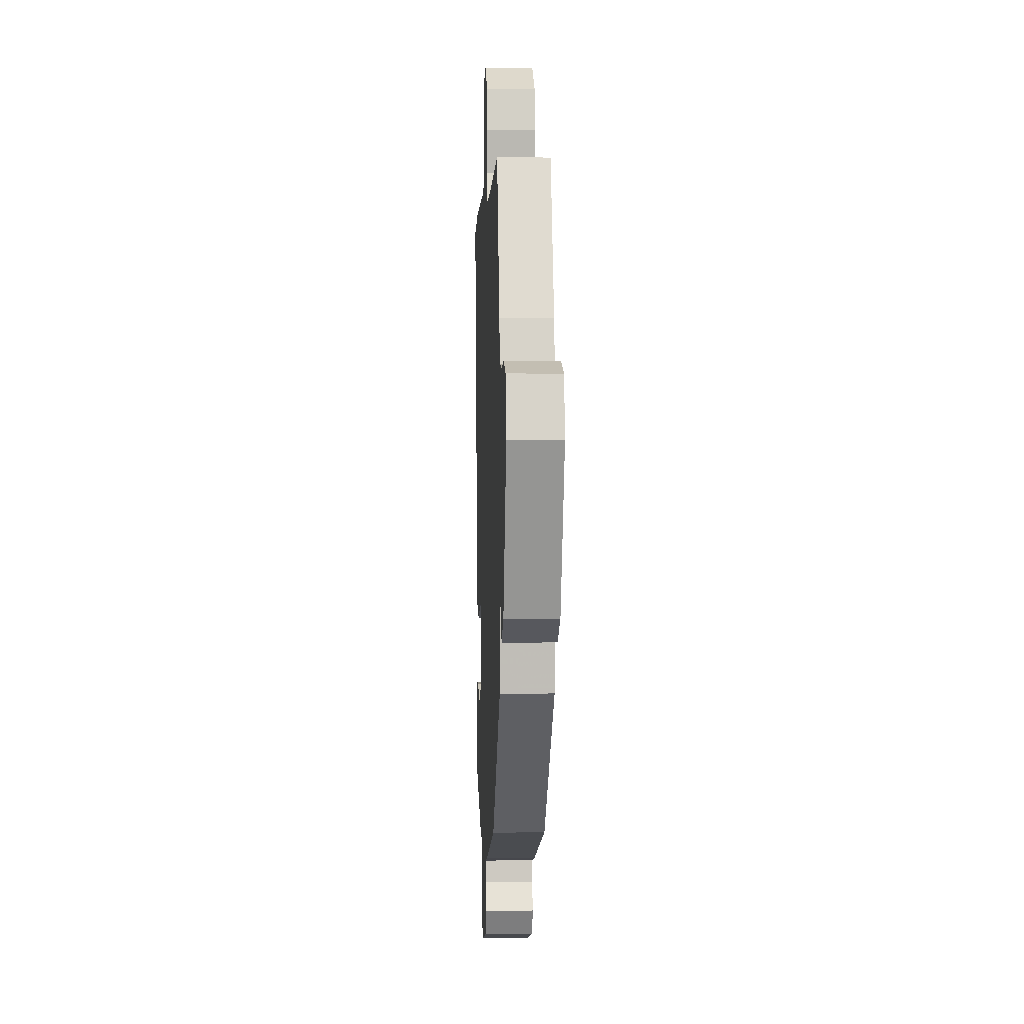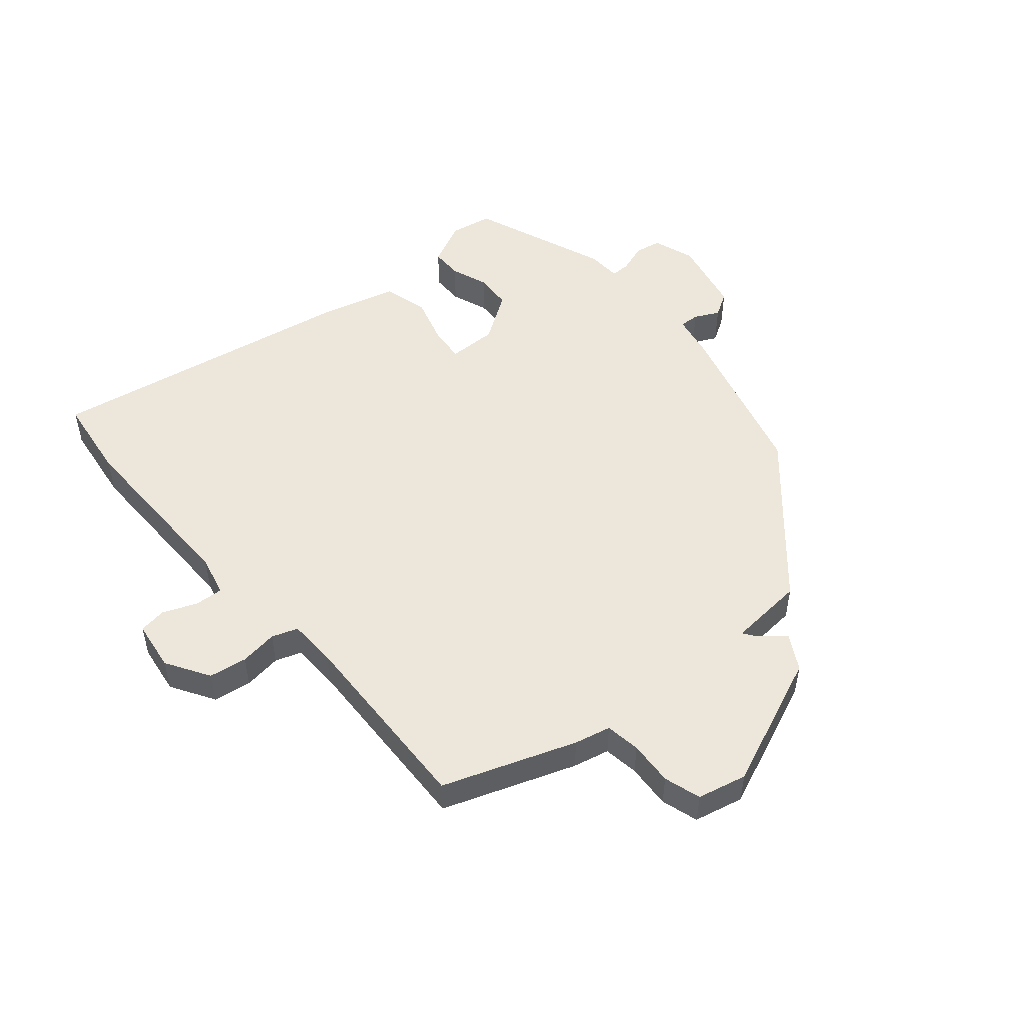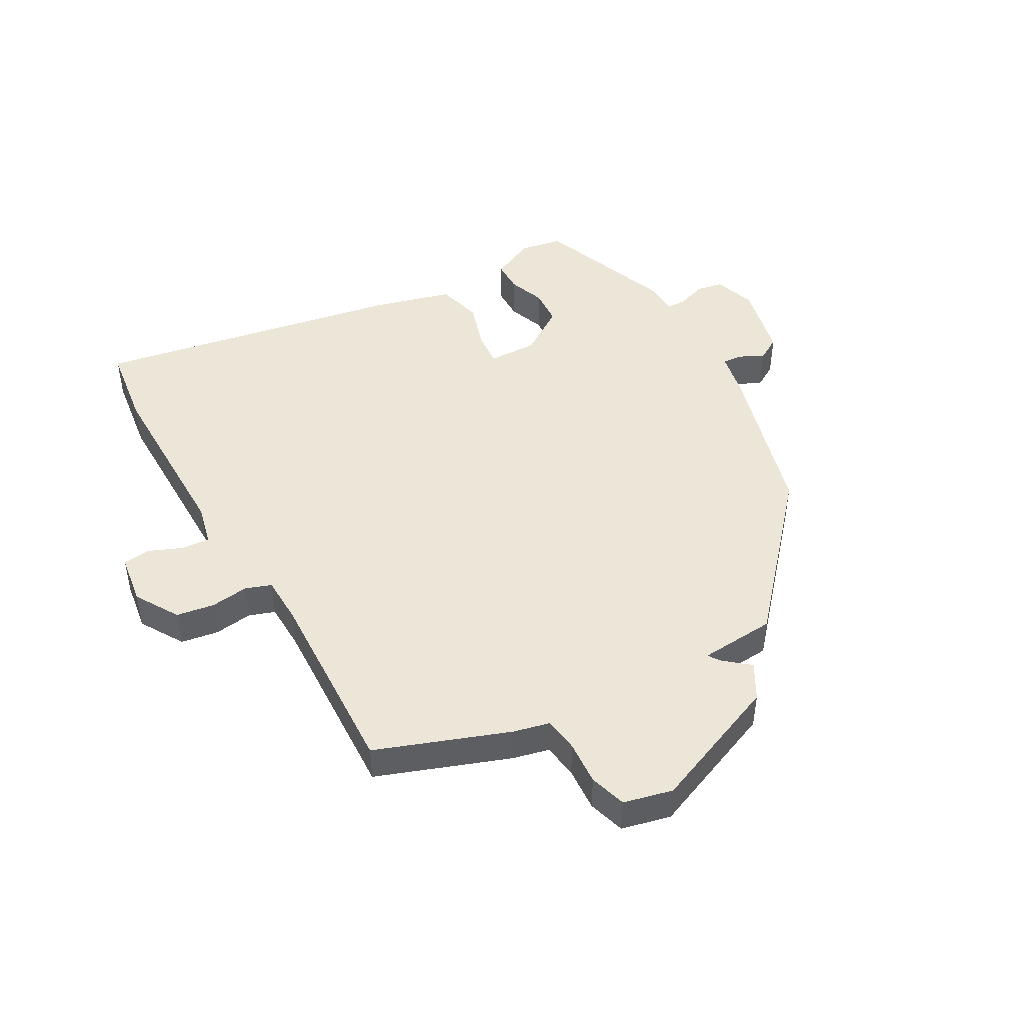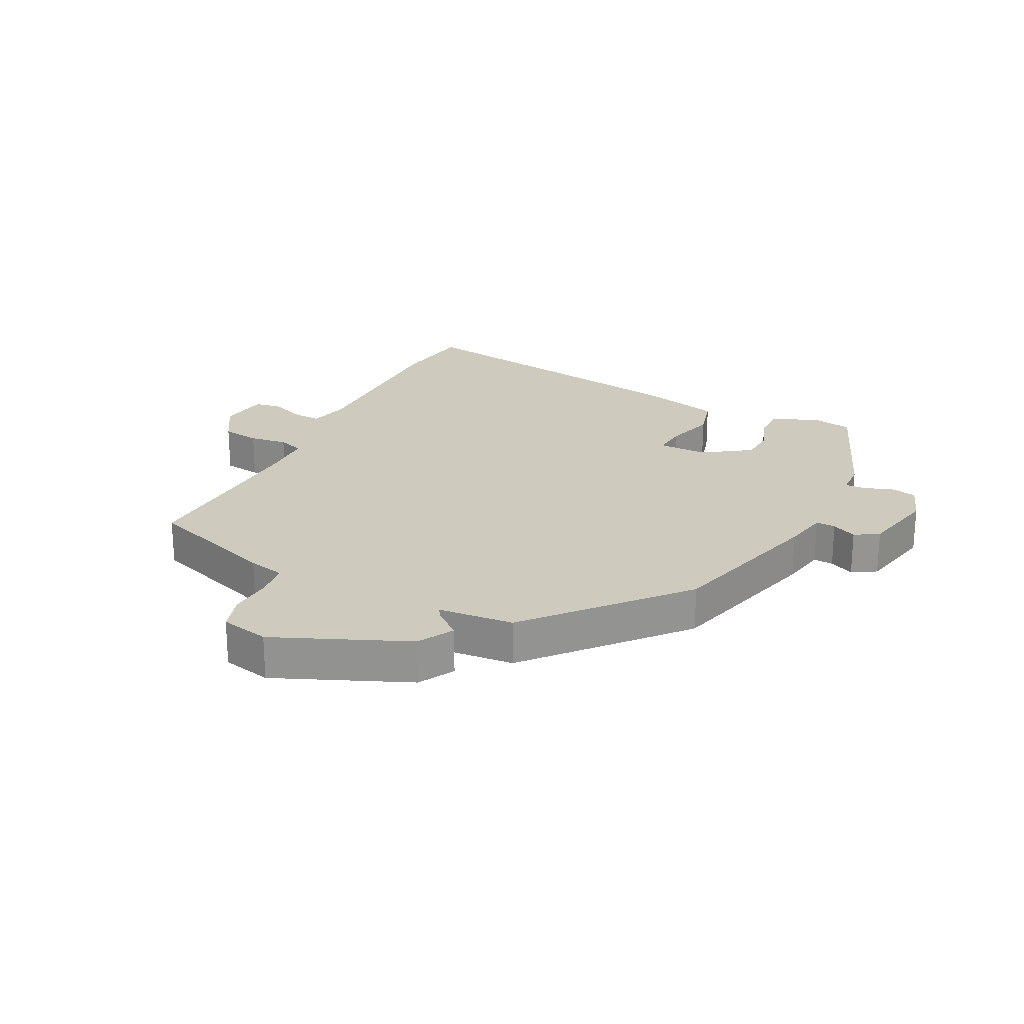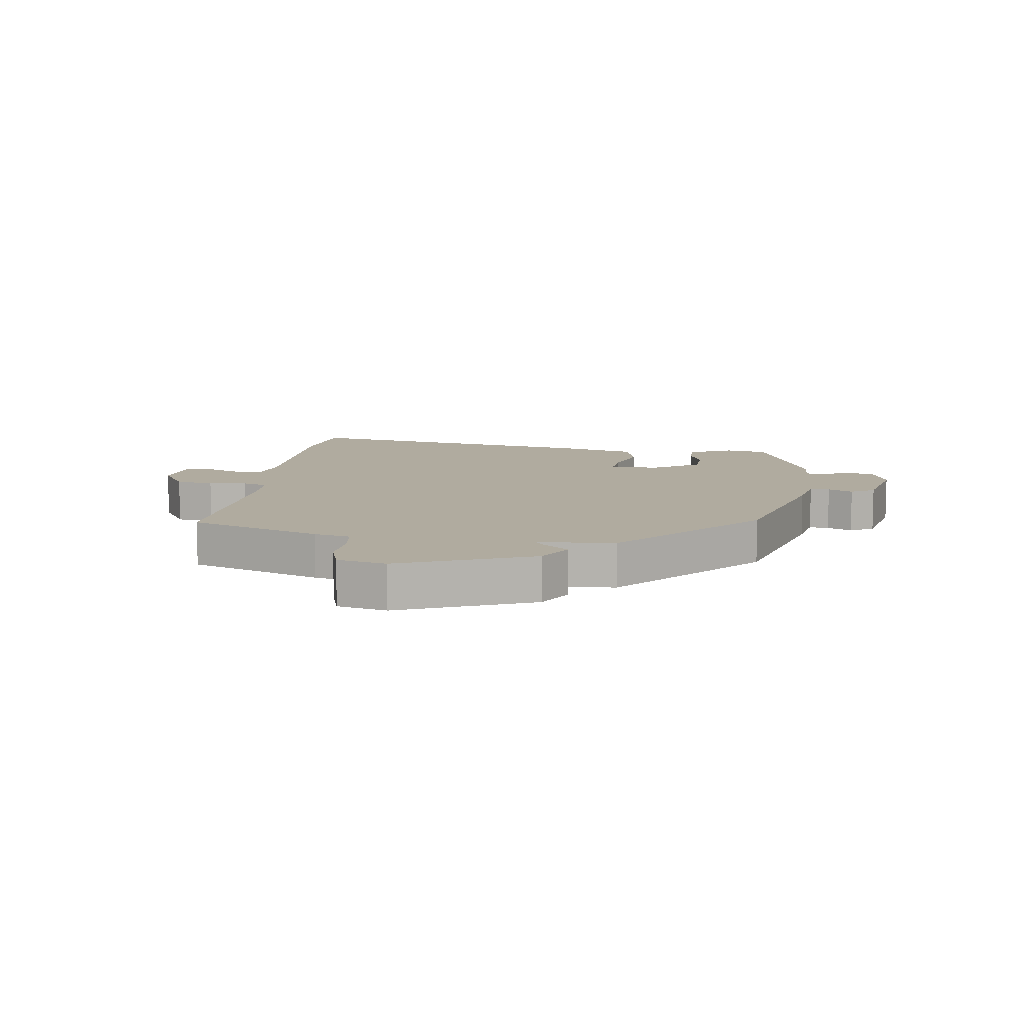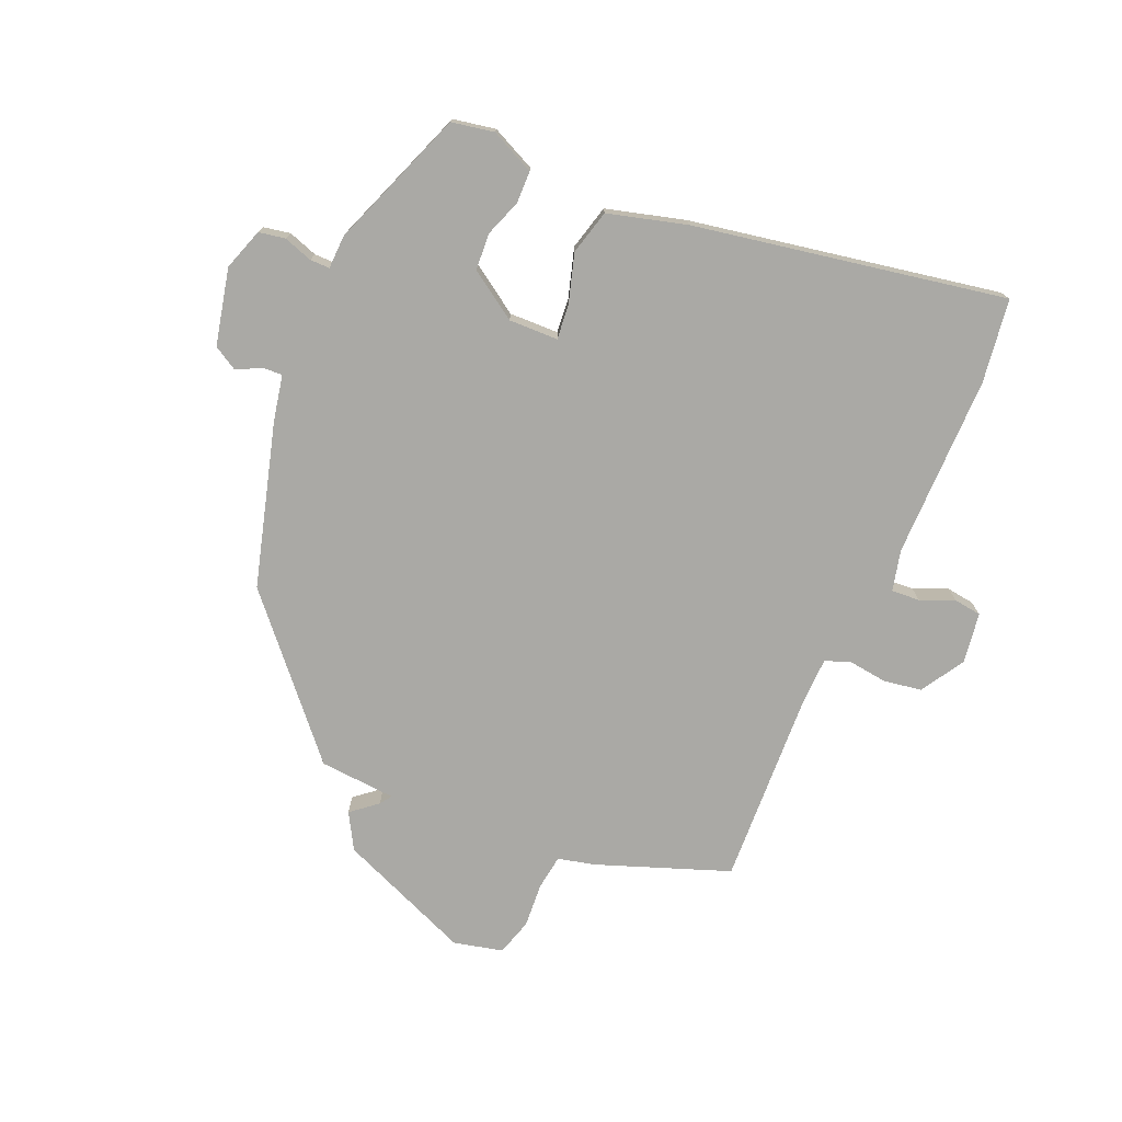
<metadata>
{"format":"obj","ext":"obj","renderer":"f3d","projection":"perspective","resolution":1024,"background":"white","views":[{"elev":0.6,"azim":87.6,"up":"+Z"},{"elev":51.0,"azim":49.2,"up":"+Y"},{"elev":46.4,"azim":60.5,"up":"+Y"},{"elev":23.2,"azim":116.0,"up":"+Y"},{"elev":9.7,"azim":97.8,"up":"+Y"},{"elev":-75.3,"azim":-113.2,"up":"+Y"}]}
</metadata>
<code>
v -0.501 0.07 -0.418
v -0.514 0.07 -0.349
v -0.48 0.07 -0.277
v -0.428 0.07 -0.276
v -0.368 0.07 -0.298
v -0.308 0.07 -0.294
v -0.256 0.07 -0.216
v -0.258 0.07 -0.136
v -0.314 0.07 -0.141
v -0.394 0.07 -0.165
v -0.467 0.07 -0.146
v -0.502 0.07 -0.018
v -0.594 0.07 0.487
v -0.458 0.07 0.506
v -0.161 0.07 0.505
v -0.095 0.07 0.521
v -0.098 0.07 0.567
v -0.121 0.07 0.622
v -0.115 0.07 0.667
v -0.033 0.07 0.679
v 0.038 0.07 0.636
v 0.048 0.07 0.574
v 0.04 0.07 0.512
v 0.055 0.07 0.47
v 0.134 0.07 0.468
v 0.449 0.07 0.482
v 0.528 0.07 0.267
v 0.542 0.07 0.208
v 0.599 0.07 0.2
v 0.671 0.07 0.205
v 0.731 0.07 0.187
v 0.75 0.07 0.107
v 0.661 0.07 -0.11
v 0.603 0.07 -0.143
v 0.568 0.07 -0.101
v 0.549 0.07 -0.088
v 0.54 0.07 -0.212
v 0.303 0.07 -0.422
v 0.038 0.07 -0.496
v -0.036 0.07 -0.511
v -0.034 0.07 -0.543
v -0.014 0.07 -0.583
v -0.037 0.07 -0.622
v -0.161 0.07 -0.65
v -0.229 0.07 -0.627
v -0.237 0.07 -0.584
v -0.221 0.07 -0.537
v -0.221 0.07 -0.505
v -0.276 0.07 -0.503
v -0.501 0 -0.418
v -0.514 0 -0.349
v -0.48 0 -0.277
v -0.428 0 -0.276
v -0.368 0 -0.298
v -0.308 0 -0.294
v -0.256 0 -0.216
v -0.258 0 -0.136
v -0.314 0 -0.141
v -0.394 0 -0.165
v -0.467 0 -0.146
v -0.502 0 -0.018
v -0.594 0 0.487
v -0.458 0 0.506
v -0.161 0 0.505
v -0.095 0 0.521
v -0.098 0 0.567
v -0.121 0 0.622
v -0.115 0 0.667
v -0.033 0 0.679
v 0.038 0 0.636
v 0.048 0 0.574
v 0.04 0 0.512
v 0.055 0 0.47
v 0.134 0 0.468
v 0.449 0 0.482
v 0.528 0 0.267
v 0.542 0 0.208
v 0.599 0 0.2
v 0.671 0 0.205
v 0.731 0 0.187
v 0.75 0 0.107
v 0.661 0 -0.11
v 0.603 0 -0.143
v 0.568 0 -0.101
v 0.549 0 -0.088
v 0.54 0 -0.212
v 0.303 0 -0.422
v 0.038 0 -0.496
v -0.036 0 -0.511
v -0.034 0 -0.543
v -0.014 0 -0.583
v -0.037 0 -0.622
v -0.161 0 -0.65
v -0.229 0 -0.627
v -0.237 0 -0.584
v -0.221 0 -0.537
v -0.221 0 -0.505
v -0.276 0 -0.503
f 48 49 1 2
f 44 45 46 47
f 44 47 48
f 41 42 43 44
f 40 41 44 48
f 36 37 38 39
f 36 39 40 48
f 32 33 34 35
f 32 35 36
f 29 30 31 32
f 28 29 32 36
f 25 26 27 28
f 24 25 28 36
f 20 21 22 23
f 20 23 24
f 17 18 19 20
f 16 17 20 24
f 15 16 24 36
f 9 10 11 12
f 8 9 12 13
f 2 3 4 5
f 2 5 6
f 48 2 6
f 36 48 6 7
f 15 36 7 8
f 8 13 14 15
f 51 50 98 97
f 96 95 94 93
f 97 96 93
f 93 92 91 90
f 97 93 90 89
f 88 87 86 85
f 97 89 88 85
f 84 83 82 81
f 85 84 81
f 81 80 79 78
f 85 81 78 77
f 77 76 75 74
f 85 77 74 73
f 72 71 70 69
f 73 72 69
f 69 68 67 66
f 73 69 66 65
f 85 73 65 64
f 61 60 59 58
f 62 61 58 57
f 54 53 52 51
f 55 54 51
f 55 51 97
f 56 55 97 85
f 57 56 85 64
f 64 63 62 57
f 1 50 51 2
f 2 51 52 3
f 3 52 53 4
f 4 53 54 5
f 5 54 55 6
f 6 55 56 7
f 7 56 57 8
f 8 57 58 9
f 9 58 59 10
f 10 59 60 11
f 11 60 61 12
f 12 61 62 13
f 13 62 63 14
f 14 63 64 15
f 15 64 65 16
f 16 65 66 17
f 17 66 67 18
f 18 67 68 19
f 19 68 69 20
f 20 69 70 21
f 21 70 71 22
f 22 71 72 23
f 23 72 73 24
f 24 73 74 25
f 25 74 75 26
f 26 75 76 27
f 27 76 77 28
f 28 77 78 29
f 29 78 79 30
f 30 79 80 31
f 31 80 81 32
f 32 81 82 33
f 33 82 83 34
f 34 83 84 35
f 35 84 85 36
f 36 85 86 37
f 37 86 87 38
f 38 87 88 39
f 39 88 89 40
f 40 89 90 41
f 41 90 91 42
f 42 91 92 43
f 43 92 93 44
f 44 93 94 45
f 45 94 95 46
f 46 95 96 47
f 47 96 97 48
f 48 97 98 49
f 49 98 50 1

</code>
